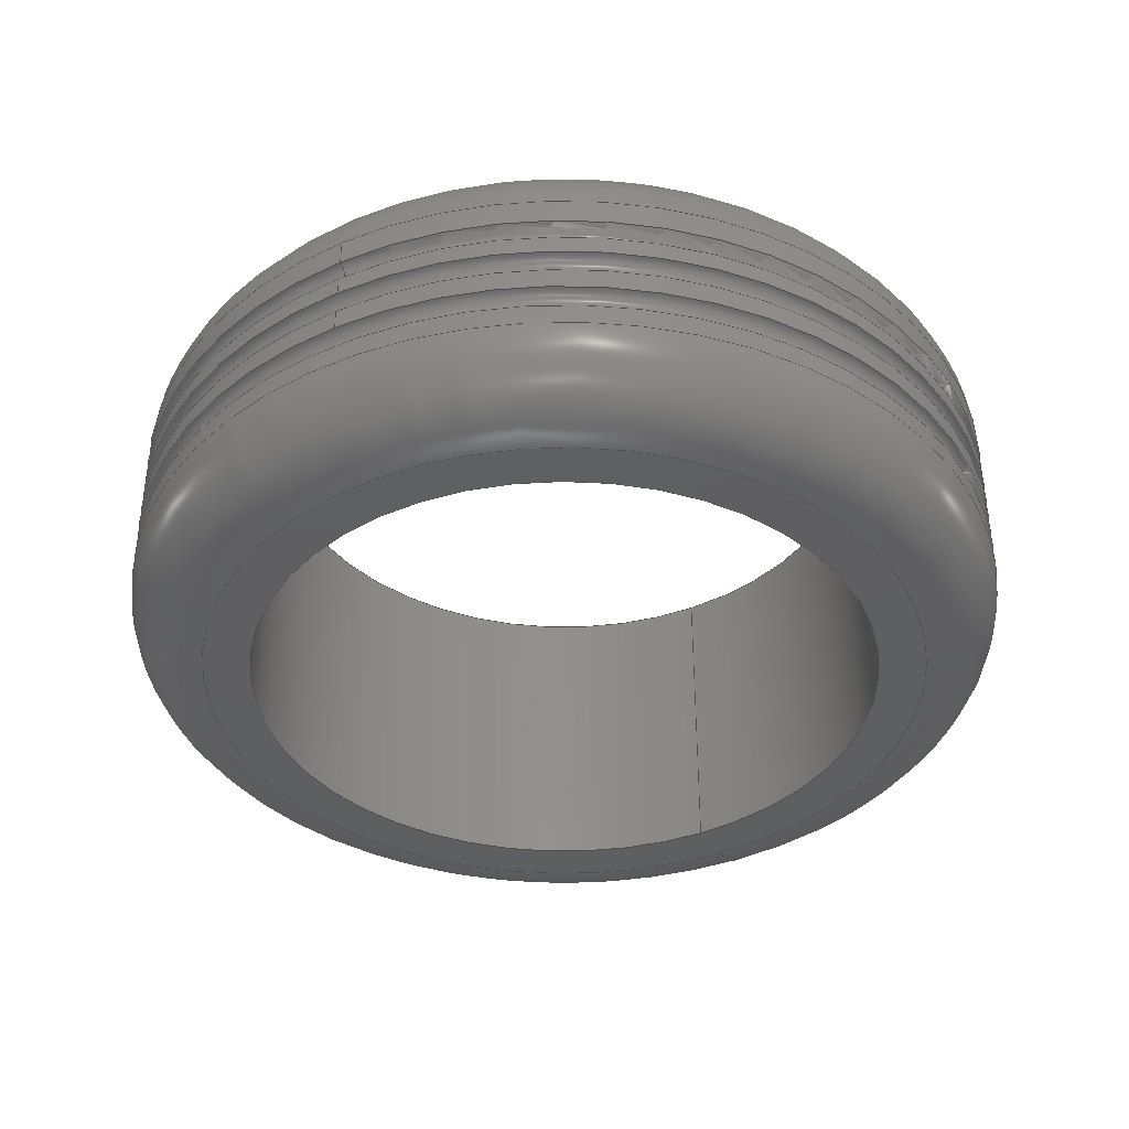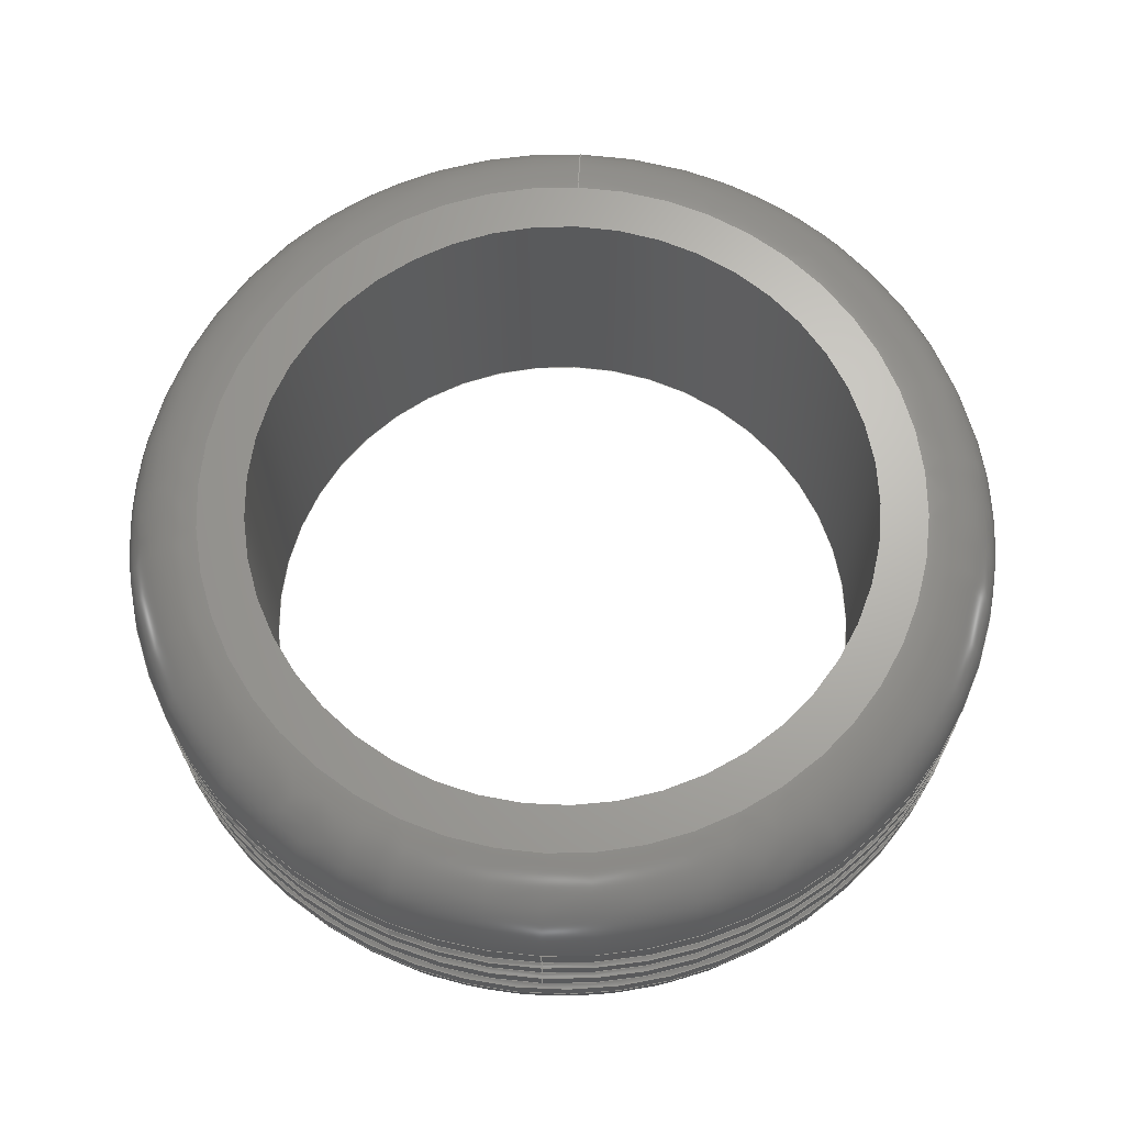
<metadata>
{"format":"step","ext":"step","renderer":"f3d","projection":"perspective","resolution":1024,"background":"white","views":[{"elev":-38.6,"azim":-61.6,"up":"+Z"},{"elev":66.7,"azim":-87.4,"up":"+Z"}]}
</metadata>
<code>
ISO-10303-21;
DATA;
#1 = MECHANICAL_DESIGN_GEOMETRIC_PRESENTATION_REPRESENTATION( ' ', ( #7, #8, #9, #10, #11, #12, #13, #14, #15, #16, #17, #18 ), #6 );
#2 = PRODUCT_DEFINITION_CONTEXT( '', #19, 'design' );
#3 = APPLICATION_PROTOCOL_DEFINITION( 'international standard', 'automotive_design', 2001, #19 );
#4 = PRODUCT_CATEGORY_RELATIONSHIP( 'NONE', 'NONE', #20, #21 );
#5 = SHAPE_DEFINITION_REPRESENTATION( #22, #23 );
#6 =  ( GEOMETRIC_REPRESENTATION_CONTEXT( 3 )GLOBAL_UNCERTAINTY_ASSIGNED_CONTEXT( ( #24 ) )GLOBAL_UNIT_ASSIGNED_CONTEXT( ( #25, #26, #27 ) )REPRESENTATION_CONTEXT( 'NONE', 'WORKSPACE' ) );
#7 = STYLED_ITEM( '', ( #28 ), #29 );
#8 = STYLED_ITEM( '', ( #30 ), #31 );
#9 = STYLED_ITEM( '', ( #32 ), #33 );
#10 = STYLED_ITEM( '', ( #34 ), #35 );
#11 = STYLED_ITEM( '', ( #36 ), #37 );
#12 = STYLED_ITEM( '', ( #38 ), #39 );
#13 = STYLED_ITEM( '', ( #40 ), #41 );
#14 = STYLED_ITEM( '', ( #42 ), #43 );
#15 = STYLED_ITEM( '', ( #44 ), #45 );
#16 = STYLED_ITEM( '', ( #46 ), #47 );
#17 = STYLED_ITEM( '', ( #48 ), #49 );
#18 = STYLED_ITEM( '', ( #50 ), #51 );
#19 = APPLICATION_CONTEXT( 'core data for automotive mechanical design processes' );
#20 = PRODUCT_CATEGORY( 'part', 'NONE' );
#21 = PRODUCT_RELATED_PRODUCT_CATEGORY( 'detail', ' ', ( #52 ) );
#22 = PRODUCT_DEFINITION_SHAPE( 'NONE', 'NONE', #53 );
#23 = ADVANCED_BREP_SHAPE_REPRESENTATION( 'Part 1', ( #54, #55 ), #6 );
#24 = UNCERTAINTY_MEASURE_WITH_UNIT( LENGTH_MEASURE( 1e-17 ), #25, '', '' );
#25 =  ( CONVERSION_BASED_UNIT( 'METRE', #56 )LENGTH_UNIT(  )NAMED_UNIT( #57 ) );
#26 =  ( NAMED_UNIT( #58 )PLANE_ANGLE_UNIT(  )SI_UNIT( $, .RADIAN. ) );
#27 =  ( NAMED_UNIT( #58 )SI_UNIT( $, .STERADIAN. )SOLID_ANGLE_UNIT(  ) );
#28 = PRESENTATION_STYLE_ASSIGNMENT( ( #59 ) );
#29 = ADVANCED_FACE( '', ( #60, #61 ), #62, .T. );
#30 = PRESENTATION_STYLE_ASSIGNMENT( ( #63 ) );
#31 = ADVANCED_FACE( '', ( #64, #65 ), #66, .T. );
#32 = PRESENTATION_STYLE_ASSIGNMENT( ( #67 ) );
#33 = ADVANCED_FACE( '', ( #68, #69 ), #70, .T. );
#34 = PRESENTATION_STYLE_ASSIGNMENT( ( #71 ) );
#35 = ADVANCED_FACE( '', ( #72, #73 ), #74, .T. );
#36 = PRESENTATION_STYLE_ASSIGNMENT( ( #75 ) );
#37 = ADVANCED_FACE( '', ( #76, #77 ), #78, .T. );
#38 = PRESENTATION_STYLE_ASSIGNMENT( ( #79 ) );
#39 = ADVANCED_FACE( '', ( #80, #81 ), #82, .F. );
#40 = PRESENTATION_STYLE_ASSIGNMENT( ( #83 ) );
#41 = ADVANCED_FACE( '', ( #84, #85 ), #86, .F. );
#42 = PRESENTATION_STYLE_ASSIGNMENT( ( #87 ) );
#43 = ADVANCED_FACE( '', ( #88, #89 ), #90, .F. );
#44 = PRESENTATION_STYLE_ASSIGNMENT( ( #91 ) );
#45 = ADVANCED_FACE( '', ( #92, #93 ), #94, .T. );
#46 = PRESENTATION_STYLE_ASSIGNMENT( ( #95 ) );
#47 = ADVANCED_FACE( '', ( #96, #97 ), #98, .T. );
#48 = PRESENTATION_STYLE_ASSIGNMENT( ( #99 ) );
#49 = ADVANCED_FACE( '', ( #100, #101 ), #102, .F. );
#50 = PRESENTATION_STYLE_ASSIGNMENT( ( #103 ) );
#51 = ADVANCED_FACE( '', ( #104, #105 ), #106, .F. );
#52 = PRODUCT( 'Part 1', 'Part 1', 'PART-Part 1-DESC', ( #107 ) );
#53 = PRODUCT_DEFINITION( 'NONE', 'NONE', #108, #2 );
#54 = MANIFOLD_SOLID_BREP( 'Part 1', #109 );
#55 = AXIS2_PLACEMENT_3D( '', #110, #111, #112 );
#56 = LENGTH_MEASURE_WITH_UNIT( LENGTH_MEASURE( 1 ), #113 );
#57 = DIMENSIONAL_EXPONENTS( 1, 0, 0, 0, 0, 0, 0 );
#58 = DIMENSIONAL_EXPONENTS( 0, 0, 0, 0, 0, 0, 0 );
#59 = SURFACE_STYLE_USAGE( .BOTH., #114 );
#60 = FACE_OUTER_BOUND( '', #115, .T. );
#61 = FACE_OUTER_BOUND( '', #116, .T. );
#62 = CYLINDRICAL_SURFACE( '', #117, 0.02823 );
#63 = SURFACE_STYLE_USAGE( .BOTH., #118 );
#64 = FACE_OUTER_BOUND( '', #119, .T. );
#65 = FACE_OUTER_BOUND( '', #120, .T. );
#66 = CYLINDRICAL_SURFACE( '', #121, 0.02823 );
#67 = SURFACE_STYLE_USAGE( .BOTH., #122 );
#68 = FACE_OUTER_BOUND( '', #123, .T. );
#69 = FACE_OUTER_BOUND( '', #124, .T. );
#70 = TOROIDAL_SURFACE( '', #125, 0.02323, 0.005 );
#71 = SURFACE_STYLE_USAGE( .BOTH., #126 );
#72 = FACE_OUTER_BOUND( '', #127, .T. );
#73 = FACE_BOUND( '', #128, .T. );
#74 = PLANE( '', #129 );
#75 = SURFACE_STYLE_USAGE( .BOTH., #130 );
#76 = FACE_OUTER_BOUND( '', #131, .T. );
#77 = FACE_OUTER_BOUND( '', #132, .T. );
#78 = CYLINDRICAL_SURFACE( '', #133, 0.02823 );
#79 = SURFACE_STYLE_USAGE( .BOTH., #134 );
#80 = FACE_OUTER_BOUND( '', #135, .T. );
#81 = FACE_OUTER_BOUND( '', #136, .T. );
#82 = TOROIDAL_SURFACE( '', #137, 0.02835, 0.00078 );
#83 = SURFACE_STYLE_USAGE( .BOTH., #138 );
#84 = FACE_OUTER_BOUND( '', #139, .T. );
#85 = FACE_BOUND( '', #140, .T. );
#86 = PLANE( '', #141 );
#87 = SURFACE_STYLE_USAGE( .BOTH., #142 );
#88 = FACE_OUTER_BOUND( '', #143, .T. );
#89 = FACE_OUTER_BOUND( '', #144, .T. );
#90 = CYLINDRICAL_SURFACE( '', #145, 0.02025 );
#91 = SURFACE_STYLE_USAGE( .BOTH., #146 );
#92 = FACE_OUTER_BOUND( '', #147, .T. );
#93 = FACE_OUTER_BOUND( '', #148, .T. );
#94 = CYLINDRICAL_SURFACE( '', #149, 0.02823 );
#95 = SURFACE_STYLE_USAGE( .BOTH., #150 );
#96 = FACE_OUTER_BOUND( '', #151, .T. );
#97 = FACE_OUTER_BOUND( '', #152, .T. );
#98 = TOROIDAL_SURFACE( '', #153, 0.02323, 0.005 );
#99 = SURFACE_STYLE_USAGE( .BOTH., #154 );
#100 = FACE_OUTER_BOUND( '', #155, .T. );
#101 = FACE_OUTER_BOUND( '', #156, .T. );
#102 = TOROIDAL_SURFACE( '', #157, 0.02835, 0.0007141 );
#103 = SURFACE_STYLE_USAGE( .BOTH., #158 );
#104 = FACE_OUTER_BOUND( '', #159, .T. );
#105 = FACE_OUTER_BOUND( '', #160, .T. );
#106 = TOROIDAL_SURFACE( '', #161, 0.02835, 0.0007715 );
#107 = PRODUCT_CONTEXT( '', #19, 'mechanical' );
#108 = PRODUCT_DEFINITION_FORMATION_WITH_SPECIFIED_SOURCE( ' ', 'NONE', #52, .NOT_KNOWN. );
#109 = CLOSED_SHELL( '', ( #33, #47, #41, #31, #37, #45, #49, #51, #29, #39, #35, #43 ) );
#110 = CARTESIAN_POINT( '', ( 0, 0, 0 ) );
#111 = DIRECTION( '', ( 0, 0, 1 ) );
#112 = DIRECTION( '', ( 1, 0, 0 ) );
#113 =  ( LENGTH_UNIT(  )NAMED_UNIT( #57 )SI_UNIT( $, .METRE. ) );
#114 = SURFACE_SIDE_STYLE( '', ( #162 ) );
#115 = EDGE_LOOP( '', ( #163 ) );
#116 = EDGE_LOOP( '', ( #164 ) );
#117 = AXIS2_PLACEMENT_3D( '', #165, #166, #167 );
#118 = SURFACE_SIDE_STYLE( '', ( #168 ) );
#119 = EDGE_LOOP( '', ( #169 ) );
#120 = EDGE_LOOP( '', ( #170 ) );
#121 = AXIS2_PLACEMENT_3D( '', #171, #172, #173 );
#122 = SURFACE_SIDE_STYLE( '', ( #174 ) );
#123 = EDGE_LOOP( '', ( #175 ) );
#124 = EDGE_LOOP( '', ( #176 ) );
#125 = AXIS2_PLACEMENT_3D( '', #177, #178, #179 );
#126 = SURFACE_SIDE_STYLE( '', ( #180 ) );
#127 = EDGE_LOOP( '', ( #181 ) );
#128 = EDGE_LOOP( '', ( #182 ) );
#129 = AXIS2_PLACEMENT_3D( '', #183, #184, #185 );
#130 = SURFACE_SIDE_STYLE( '', ( #186 ) );
#131 = EDGE_LOOP( '', ( #187 ) );
#132 = EDGE_LOOP( '', ( #188 ) );
#133 = AXIS2_PLACEMENT_3D( '', #189, #190, #191 );
#134 = SURFACE_SIDE_STYLE( '', ( #192 ) );
#135 = EDGE_LOOP( '', ( #193 ) );
#136 = EDGE_LOOP( '', ( #194 ) );
#137 = AXIS2_PLACEMENT_3D( '', #195, #196, #197 );
#138 = SURFACE_SIDE_STYLE( '', ( #198 ) );
#139 = EDGE_LOOP( '', ( #199 ) );
#140 = EDGE_LOOP( '', ( #200 ) );
#141 = AXIS2_PLACEMENT_3D( '', #201, #202, #203 );
#142 = SURFACE_SIDE_STYLE( '', ( #204 ) );
#143 = EDGE_LOOP( '', ( #205 ) );
#144 = EDGE_LOOP( '', ( #206 ) );
#145 = AXIS2_PLACEMENT_3D( '', #207, #208, #209 );
#146 = SURFACE_SIDE_STYLE( '', ( #210 ) );
#147 = EDGE_LOOP( '', ( #211 ) );
#148 = EDGE_LOOP( '', ( #212 ) );
#149 = AXIS2_PLACEMENT_3D( '', #213, #214, #215 );
#150 = SURFACE_SIDE_STYLE( '', ( #216 ) );
#151 = EDGE_LOOP( '', ( #217 ) );
#152 = EDGE_LOOP( '', ( #218 ) );
#153 = AXIS2_PLACEMENT_3D( '', #219, #220, #221 );
#154 = SURFACE_SIDE_STYLE( '', ( #222 ) );
#155 = EDGE_LOOP( '', ( #223 ) );
#156 = EDGE_LOOP( '', ( #224 ) );
#157 = AXIS2_PLACEMENT_3D( '', #225, #226, #227 );
#158 = SURFACE_SIDE_STYLE( '', ( #228 ) );
#159 = EDGE_LOOP( '', ( #229 ) );
#160 = EDGE_LOOP( '', ( #230 ) );
#161 = AXIS2_PLACEMENT_3D( '', #231, #232, #233 );
#162 = SURFACE_STYLE_FILL_AREA( #234 );
#163 = ORIENTED_EDGE( '', *, *, #235, .F. );
#164 = ORIENTED_EDGE( '', *, *, #236, .F. );
#165 = CARTESIAN_POINT( '', ( 0, 0, 0.02 ) );
#166 = DIRECTION( '', ( -0, -0, 1 ) );
#167 = DIRECTION( '', ( -1, 0, 0 ) );
#168 = SURFACE_STYLE_FILL_AREA( #237 );
#169 = ORIENTED_EDGE( '', *, *, #238, .T. );
#170 = ORIENTED_EDGE( '', *, *, #239, .F. );
#171 = CARTESIAN_POINT( '', ( 0, 0, 0.02 ) );
#172 = DIRECTION( '', ( -0, -0, 1 ) );
#173 = DIRECTION( '', ( -1, 0, 0 ) );
#174 = SURFACE_STYLE_FILL_AREA( #240 );
#175 = ORIENTED_EDGE( '', *, *, #241, .F. );
#176 = ORIENTED_EDGE( '', *, *, #242, .F. );
#177 = CARTESIAN_POINT( '', ( 0, 0, 0.005 ) );
#178 = DIRECTION( '', ( 0, 0, 1 ) );
#179 = DIRECTION( '', ( 1, 0, 0 ) );
#180 = SURFACE_STYLE_FILL_AREA( #243 );
#181 = ORIENTED_EDGE( '', *, *, #244, .T. );
#182 = ORIENTED_EDGE( '', *, *, #245, .F. );
#183 = CARTESIAN_POINT( '', ( 0, 0, 0.02 ) );
#184 = DIRECTION( '', ( 0, 0, 1 ) );
#185 = DIRECTION( '', ( 1, 0, 0 ) );
#186 = SURFACE_STYLE_FILL_AREA( #246 );
#187 = ORIENTED_EDGE( '', *, *, #242, .T. );
#188 = ORIENTED_EDGE( '', *, *, #247, .F. );
#189 = CARTESIAN_POINT( '', ( 0, 0, 0.02 ) );
#190 = DIRECTION( '', ( -0, -0, 1 ) );
#191 = DIRECTION( '', ( -1, 0, 0 ) );
#192 = SURFACE_STYLE_FILL_AREA( #248 );
#193 = ORIENTED_EDGE( '', *, *, #247, .T. );
#194 = ORIENTED_EDGE( '', *, *, #235, .T. );
#195 = CARTESIAN_POINT( '', ( 0, 0, 0.007116 ) );
#196 = DIRECTION( '', ( 0, 0, 1 ) );
#197 = DIRECTION( '', ( 1, 0, 0 ) );
#198 = SURFACE_STYLE_FILL_AREA( #249 );
#199 = ORIENTED_EDGE( '', *, *, #241, .T. );
#200 = ORIENTED_EDGE( '', *, *, #250, .T. );
#201 = CARTESIAN_POINT( '', ( 0, 0, 0 ) );
#202 = DIRECTION( '', ( 0, 0, 1 ) );
#203 = DIRECTION( '', ( 1, 0, 0 ) );
#204 = SURFACE_STYLE_FILL_AREA( #251 );
#205 = ORIENTED_EDGE( '', *, *, #245, .T. );
#206 = ORIENTED_EDGE( '', *, *, #250, .F. );
#207 = CARTESIAN_POINT( '', ( 0, 0, 0.02 ) );
#208 = DIRECTION( '', ( -0, -0, 1 ) );
#209 = DIRECTION( '', ( -1, 0, 0 ) );
#210 = SURFACE_STYLE_FILL_AREA( #252 );
#211 = ORIENTED_EDGE( '', *, *, #253, .F. );
#212 = ORIENTED_EDGE( '', *, *, #254, .F. );
#213 = CARTESIAN_POINT( '', ( 0, 0, 0.02 ) );
#214 = DIRECTION( '', ( -0, -0, 1 ) );
#215 = DIRECTION( '', ( -1, 0, 0 ) );
#216 = SURFACE_STYLE_FILL_AREA( #255 );
#217 = ORIENTED_EDGE( '', *, *, #238, .F. );
#218 = ORIENTED_EDGE( '', *, *, #244, .F. );
#219 = CARTESIAN_POINT( '', ( 0, 0, 0.015 ) );
#220 = DIRECTION( '', ( 0, 0, 1 ) );
#221 = DIRECTION( '', ( 1, 0, 0 ) );
#222 = SURFACE_STYLE_FILL_AREA( #256 );
#223 = ORIENTED_EDGE( '', *, *, #254, .T. );
#224 = ORIENTED_EDGE( '', *, *, #239, .T. );
#225 = CARTESIAN_POINT( '', ( 0, 0, 0.01263 ) );
#226 = DIRECTION( '', ( 0, 0, 1 ) );
#227 = DIRECTION( '', ( 1, 0, 0 ) );
#228 = SURFACE_STYLE_FILL_AREA( #257 );
#229 = ORIENTED_EDGE( '', *, *, #236, .T. );
#230 = ORIENTED_EDGE( '', *, *, #253, .T. );
#231 = CARTESIAN_POINT( '', ( 0, 0, 0.009992 ) );
#232 = DIRECTION( '', ( 0, 0, 1 ) );
#233 = DIRECTION( '', ( 1, 0, 0 ) );
#234 = FILL_AREA_STYLE( '', ( #258 ) );
#235 = EDGE_CURVE( '', #259, #259, #260, .T. );
#236 = EDGE_CURVE( '', #261, #261, #262, .T. );
#237 = FILL_AREA_STYLE( '', ( #263 ) );
#238 = EDGE_CURVE( '', #264, #264, #265, .F. );
#239 = EDGE_CURVE( '', #266, #266, #267, .T. );
#240 = FILL_AREA_STYLE( '', ( #268 ) );
#241 = EDGE_CURVE( '', #269, #269, #270, .F. );
#242 = EDGE_CURVE( '', #271, #271, #272, .T. );
#243 = FILL_AREA_STYLE( '', ( #273 ) );
#244 = EDGE_CURVE( '', #274, #274, #275, .T. );
#245 = EDGE_CURVE( '', #276, #276, #277, .T. );
#246 = FILL_AREA_STYLE( '', ( #278 ) );
#247 = EDGE_CURVE( '', #279, #279, #280, .T. );
#248 = FILL_AREA_STYLE( '', ( #281 ) );
#249 = FILL_AREA_STYLE( '', ( #282 ) );
#250 = EDGE_CURVE( '', #283, #283, #284, .T. );
#251 = FILL_AREA_STYLE( '', ( #285 ) );
#252 = FILL_AREA_STYLE( '', ( #286 ) );
#253 = EDGE_CURVE( '', #287, #287, #288, .T. );
#254 = EDGE_CURVE( '', #289, #289, #290, .T. );
#255 = FILL_AREA_STYLE( '', ( #291 ) );
#256 = FILL_AREA_STYLE( '', ( #292 ) );
#257 = FILL_AREA_STYLE( '', ( #293 ) );
#258 = FILL_AREA_STYLE_COLOUR( '', #294 );
#259 = VERTEX_POINT( '', #295 );
#260 = CIRCLE( '', #296, 0.02823 );
#261 = VERTEX_POINT( '', #297 );
#262 = CIRCLE( '', #298, 0.02823 );
#263 = FILL_AREA_STYLE_COLOUR( '', #299 );
#264 = VERTEX_POINT( '', #300 );
#265 = CIRCLE( '', #301, 0.02823 );
#266 = VERTEX_POINT( '', #302 );
#267 = CIRCLE( '', #303, 0.02823 );
#268 = FILL_AREA_STYLE_COLOUR( '', #304 );
#269 = VERTEX_POINT( '', #305 );
#270 = CIRCLE( '', #306, 0.02323 );
#271 = VERTEX_POINT( '', #307 );
#272 = CIRCLE( '', #308, 0.02823 );
#273 = FILL_AREA_STYLE_COLOUR( '', #309 );
#274 = VERTEX_POINT( '', #310 );
#275 = CIRCLE( '', #311, 0.02323 );
#276 = VERTEX_POINT( '', #312 );
#277 = CIRCLE( '', #313, 0.02025 );
#278 = FILL_AREA_STYLE_COLOUR( '', #314 );
#279 = VERTEX_POINT( '', #315 );
#280 = CIRCLE( '', #316, 0.02823 );
#281 = FILL_AREA_STYLE_COLOUR( '', #317 );
#282 = FILL_AREA_STYLE_COLOUR( '', #318 );
#283 = VERTEX_POINT( '', #319 );
#284 = CIRCLE( '', #320, 0.02025 );
#285 = FILL_AREA_STYLE_COLOUR( '', #321 );
#286 = FILL_AREA_STYLE_COLOUR( '', #322 );
#287 = VERTEX_POINT( '', #323 );
#288 = CIRCLE( '', #324, 0.02823 );
#289 = VERTEX_POINT( '', #325 );
#290 = CIRCLE( '', #326, 0.02823 );
#291 = FILL_AREA_STYLE_COLOUR( '', #327 );
#292 = FILL_AREA_STYLE_COLOUR( '', #328 );
#293 = FILL_AREA_STYLE_COLOUR( '', #329 );
#294 = COLOUR_RGB( '', 0.02353, 0.02745, 0.02745 );
#295 = CARTESIAN_POINT( '', ( -0.02823, 0, 0.007887 ) );
#296 = AXIS2_PLACEMENT_3D( '', #330, #331, #332 );
#297 = CARTESIAN_POINT( '', ( 0.02823, 0, 0.009229 ) );
#298 = AXIS2_PLACEMENT_3D( '', #333, #334, #335 );
#299 = COLOUR_RGB( '', 0.02353, 0.02745, 0.02745 );
#300 = CARTESIAN_POINT( '', ( 0.02823, 0, 0.015 ) );
#301 = AXIS2_PLACEMENT_3D( '', #336, #337, #338 );
#302 = CARTESIAN_POINT( '', ( -0.02823, 0, 0.01334 ) );
#303 = AXIS2_PLACEMENT_3D( '', #339, #340, #341 );
#304 = COLOUR_RGB( '', 0.02353, 0.02745, 0.02745 );
#305 = CARTESIAN_POINT( '', ( 0.02323, 0, 0 ) );
#306 = AXIS2_PLACEMENT_3D( '', #342, #343, #344 );
#307 = CARTESIAN_POINT( '', ( 0.02823, 0, 0.005 ) );
#308 = AXIS2_PLACEMENT_3D( '', #345, #346, #347 );
#309 = COLOUR_RGB( '', 0.02353, 0.02745, 0.02745 );
#310 = CARTESIAN_POINT( '', ( 0.02323, 0, 0.02 ) );
#311 = AXIS2_PLACEMENT_3D( '', #348, #349, #350 );
#312 = CARTESIAN_POINT( '', ( 0.02025, 0, 0.02 ) );
#313 = AXIS2_PLACEMENT_3D( '', #351, #352, #353 );
#314 = COLOUR_RGB( '', 0.02353, 0.02745, 0.02745 );
#315 = CARTESIAN_POINT( '', ( 0.02823, 0, 0.006345 ) );
#316 = AXIS2_PLACEMENT_3D( '', #354, #355, #356 );
#317 = COLOUR_RGB( '', 0.02353, 0.02745, 0.02745 );
#318 = COLOUR_RGB( '', 0.02353, 0.02745, 0.02745 );
#319 = CARTESIAN_POINT( '', ( 0.02025, 0, 0 ) );
#320 = AXIS2_PLACEMENT_3D( '', #357, #358, #359 );
#321 = COLOUR_RGB( '', 0.02353, 0.02745, 0.02745 );
#322 = COLOUR_RGB( '', 0.02353, 0.02745, 0.02745 );
#323 = CARTESIAN_POINT( '', ( -0.02823, 0, 0.01075 ) );
#324 = AXIS2_PLACEMENT_3D( '', #360, #361, #362 );
#325 = CARTESIAN_POINT( '', ( 0.02823, 0, 0.01193 ) );
#326 = AXIS2_PLACEMENT_3D( '', #363, #364, #365 );
#327 = COLOUR_RGB( '', 0.02353, 0.02745, 0.02745 );
#328 = COLOUR_RGB( '', 0.02353, 0.02745, 0.02745 );
#329 = COLOUR_RGB( '', 0.02353, 0.02745, 0.02745 );
#330 = CARTESIAN_POINT( '', ( 0, 0, 0.007887 ) );
#331 = DIRECTION( '', ( 0, 0, -1 ) );
#332 = DIRECTION( '', ( -1, 0, 0 ) );
#333 = CARTESIAN_POINT( '', ( 0, 0, 0.009229 ) );
#334 = DIRECTION( '', ( 0, 0, 1 ) );
#335 = DIRECTION( '', ( 1, 0, 0 ) );
#336 = CARTESIAN_POINT( '', ( 0, 0, 0.015 ) );
#337 = DIRECTION( '', ( 0, 0, 1 ) );
#338 = DIRECTION( '', ( 1, 0, 0 ) );
#339 = CARTESIAN_POINT( '', ( 0, 0, 0.01334 ) );
#340 = DIRECTION( '', ( 0, 0, -1 ) );
#341 = DIRECTION( '', ( -1, 0, 0 ) );
#342 = CARTESIAN_POINT( '', ( 0, 0, 0 ) );
#343 = DIRECTION( '', ( 0, 0, 1 ) );
#344 = DIRECTION( '', ( 1, 0, 0 ) );
#345 = CARTESIAN_POINT( '', ( 0, 0, 0.005 ) );
#346 = DIRECTION( '', ( 0, 0, 1 ) );
#347 = DIRECTION( '', ( 1, 0, 0 ) );
#348 = CARTESIAN_POINT( '', ( 0, 0, 0.02 ) );
#349 = DIRECTION( '', ( 0, 0, 1 ) );
#350 = DIRECTION( '', ( 1, 0, 0 ) );
#351 = CARTESIAN_POINT( '', ( 0, 0, 0.02 ) );
#352 = DIRECTION( '', ( 0, 0, 1 ) );
#353 = DIRECTION( '', ( 1, 0, 0 ) );
#354 = CARTESIAN_POINT( '', ( 0, 0, 0.006345 ) );
#355 = DIRECTION( '', ( 0, 0, 1 ) );
#356 = DIRECTION( '', ( 1, 0, 0 ) );
#357 = CARTESIAN_POINT( '', ( 0, 0, 0 ) );
#358 = DIRECTION( '', ( 0, 0, 1 ) );
#359 = DIRECTION( '', ( 1, 0, 0 ) );
#360 = CARTESIAN_POINT( '', ( 0, 0, 0.01075 ) );
#361 = DIRECTION( '', ( 0, 0, -1 ) );
#362 = DIRECTION( '', ( -1, 0, 0 ) );
#363 = CARTESIAN_POINT( '', ( 0, 0, 0.01193 ) );
#364 = DIRECTION( '', ( 0, 0, 1 ) );
#365 = DIRECTION( '', ( 1, 0, 0 ) );
ENDSEC;
END-ISO-10303-21;

</code>
